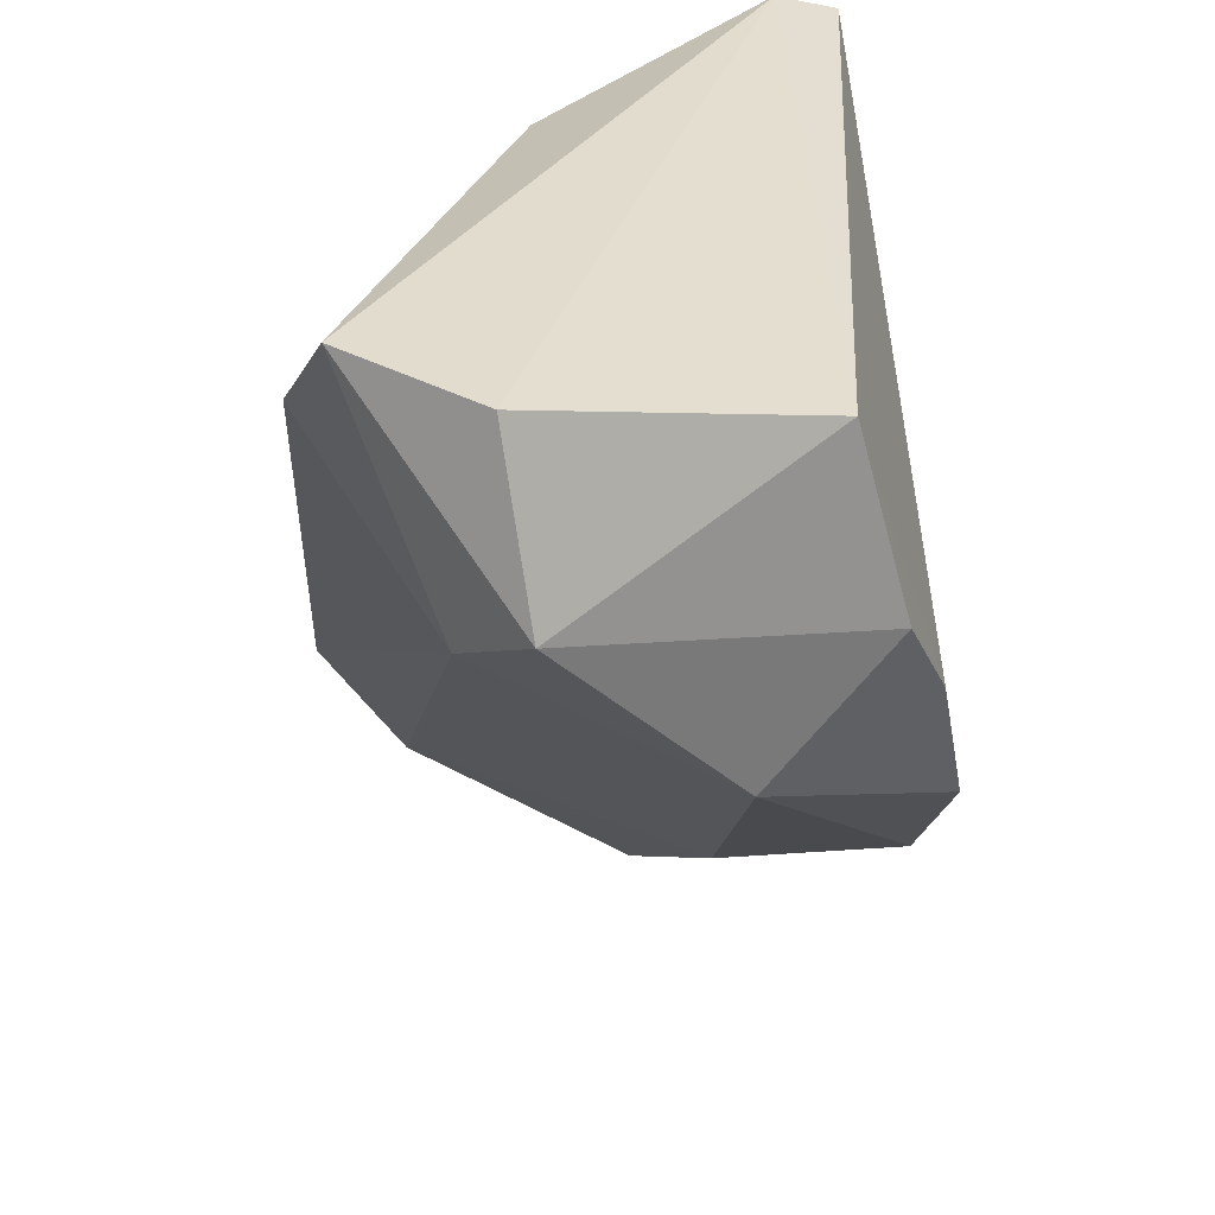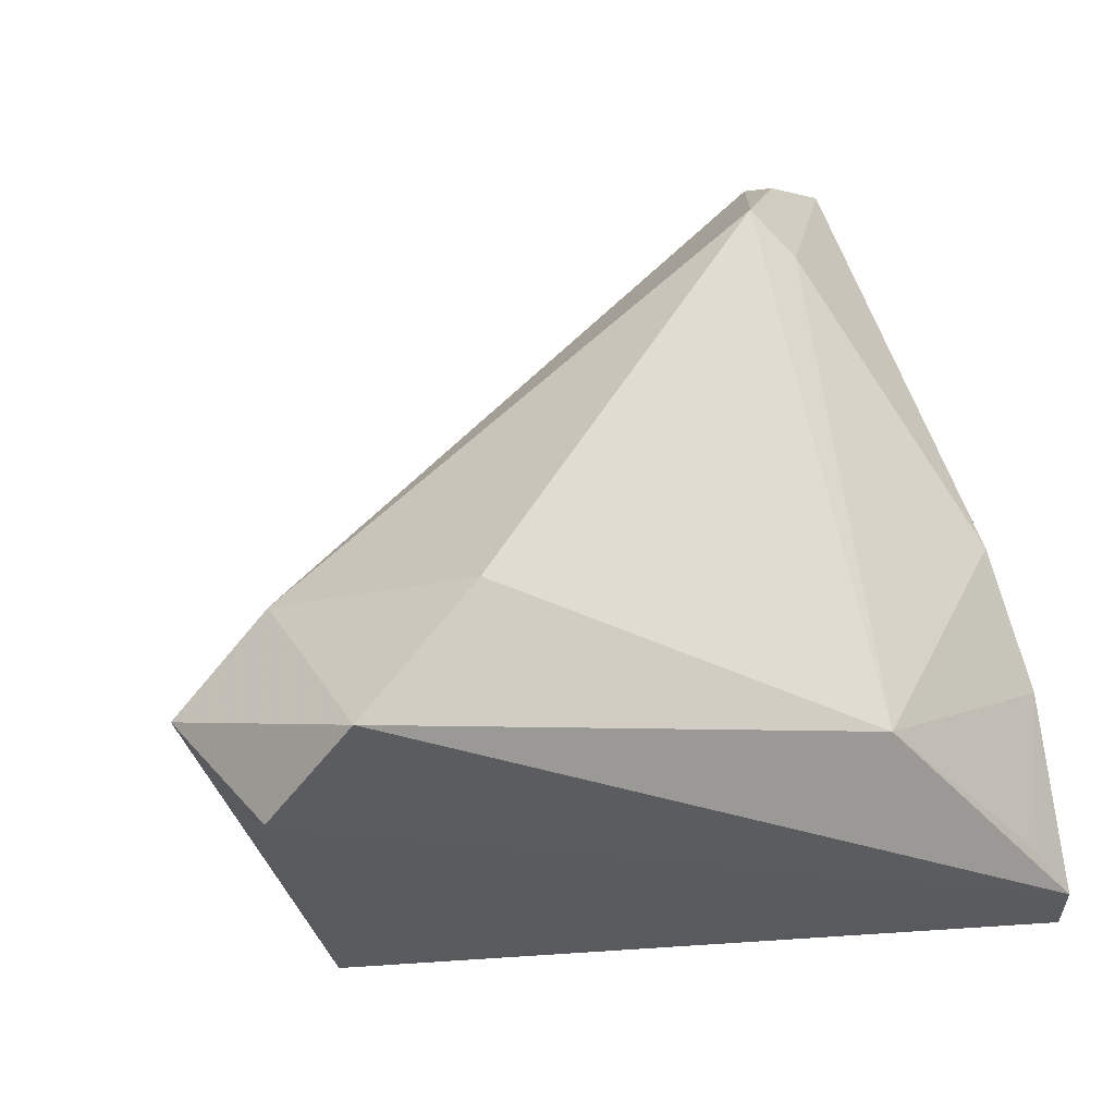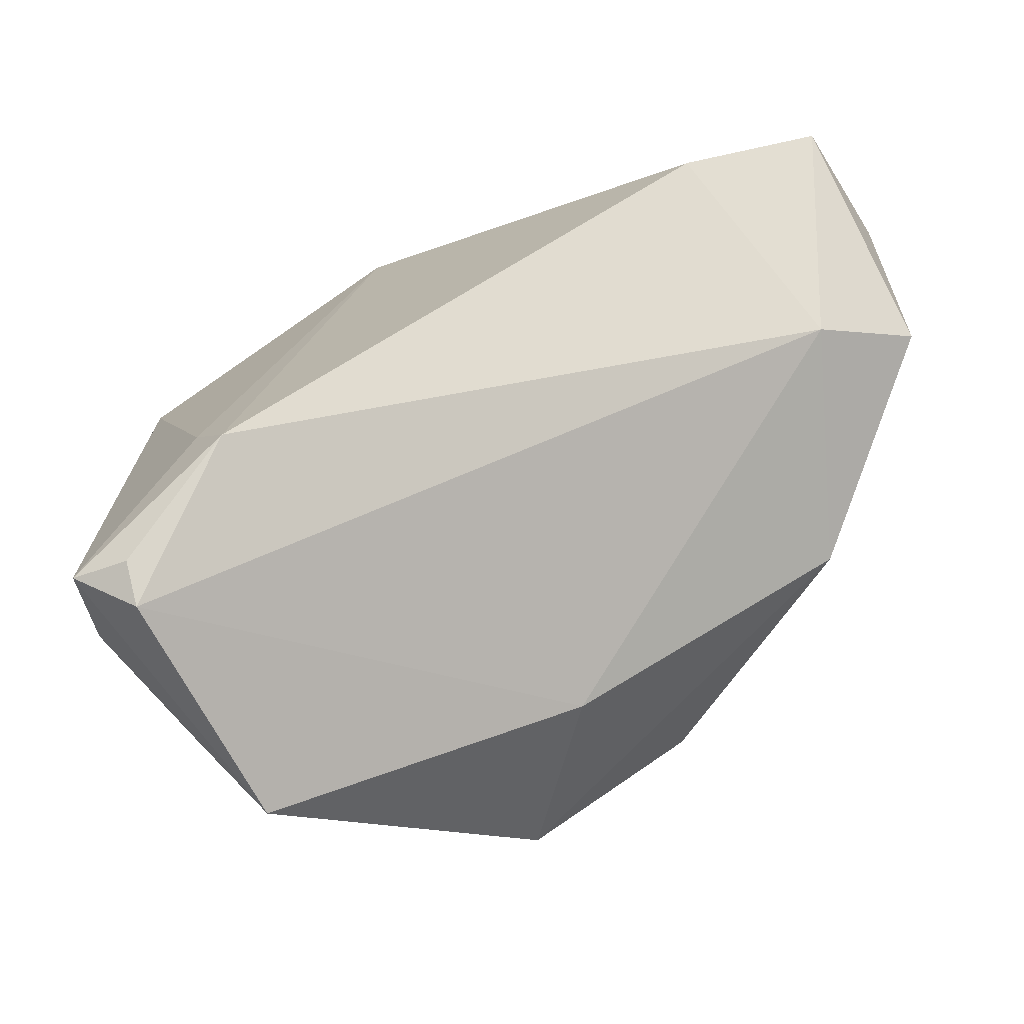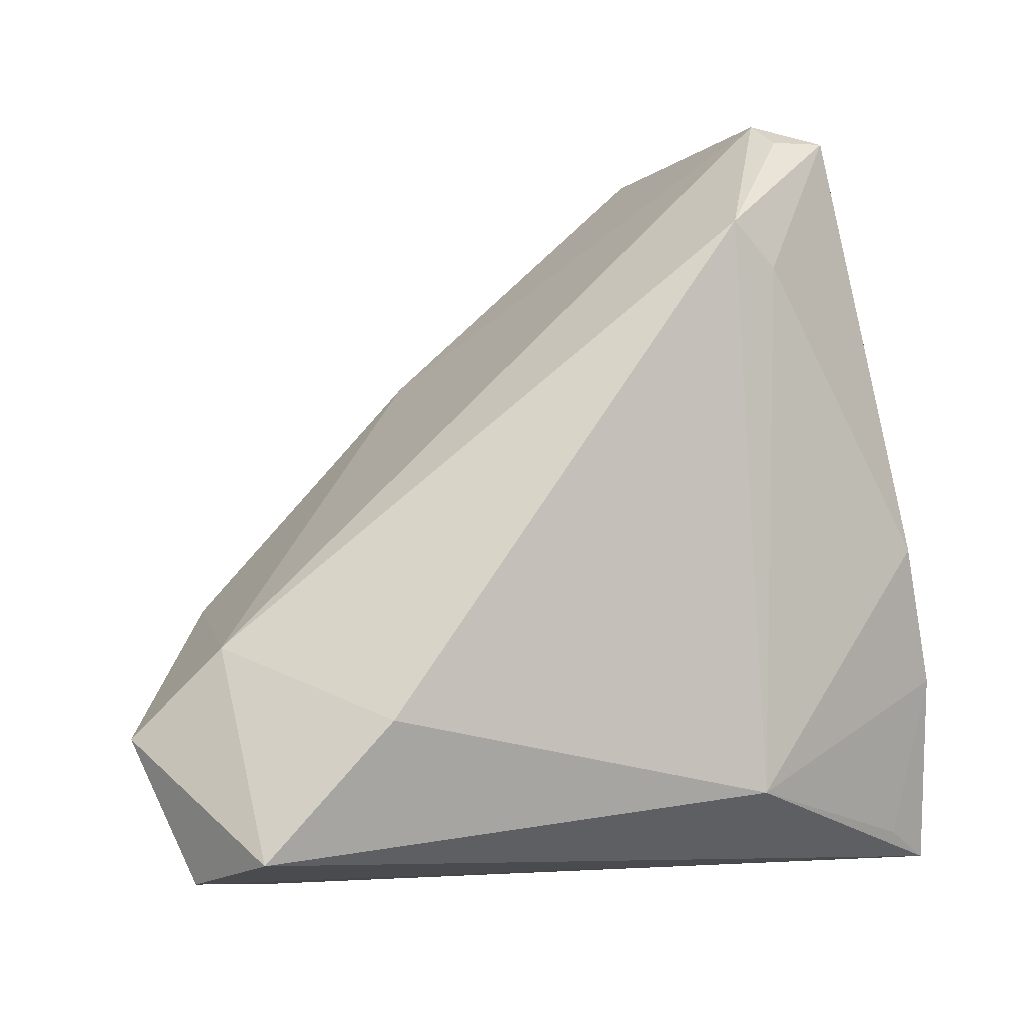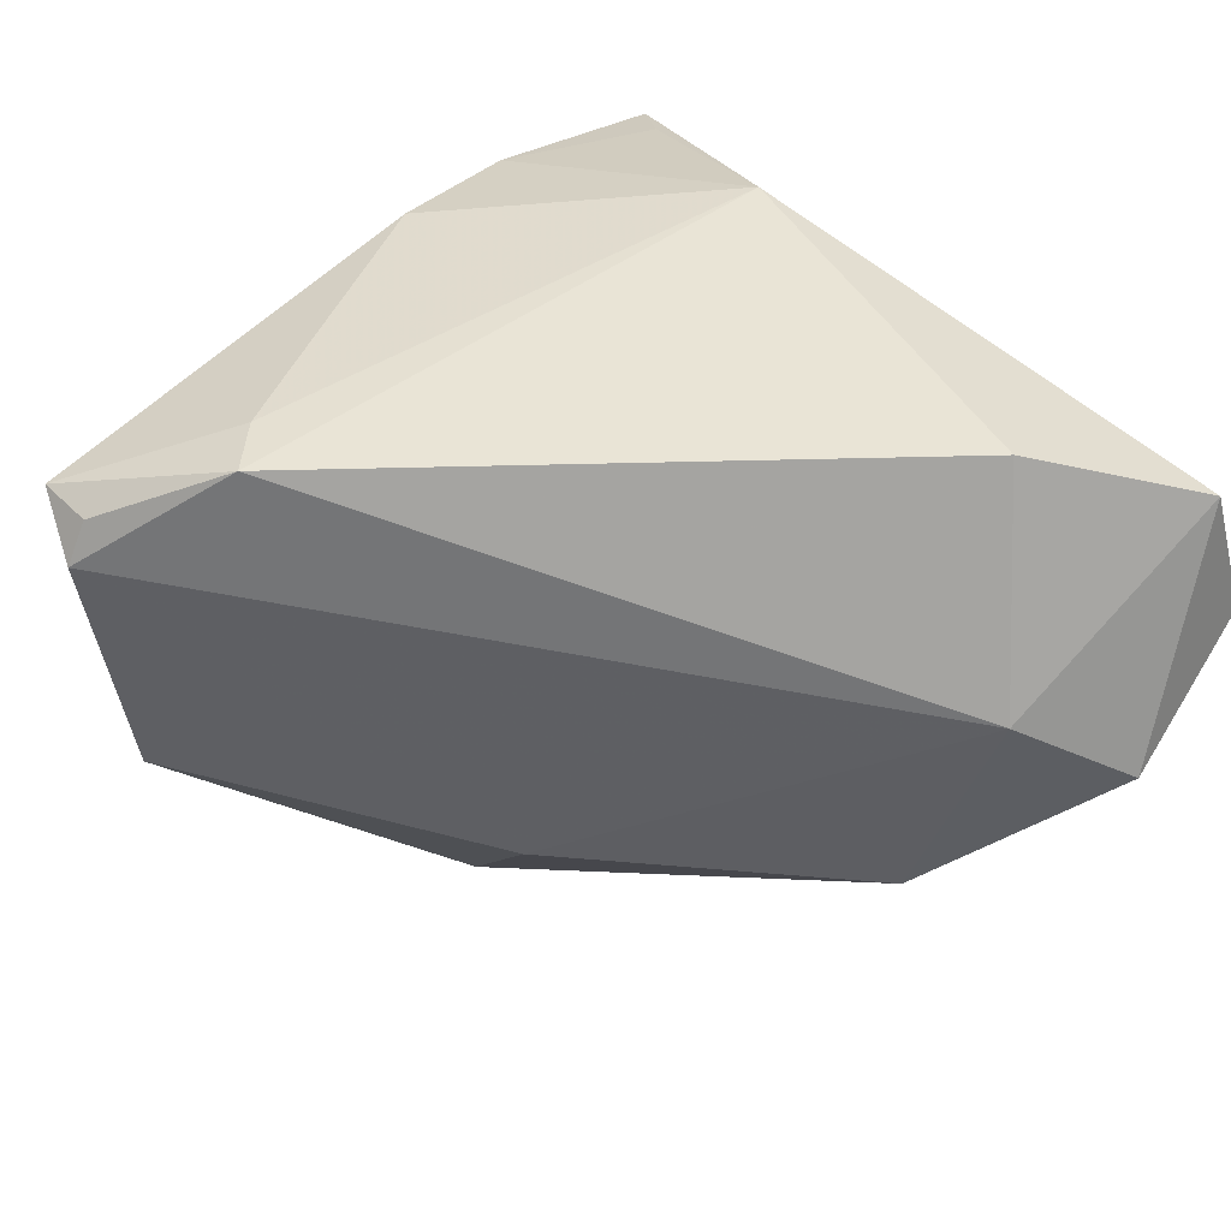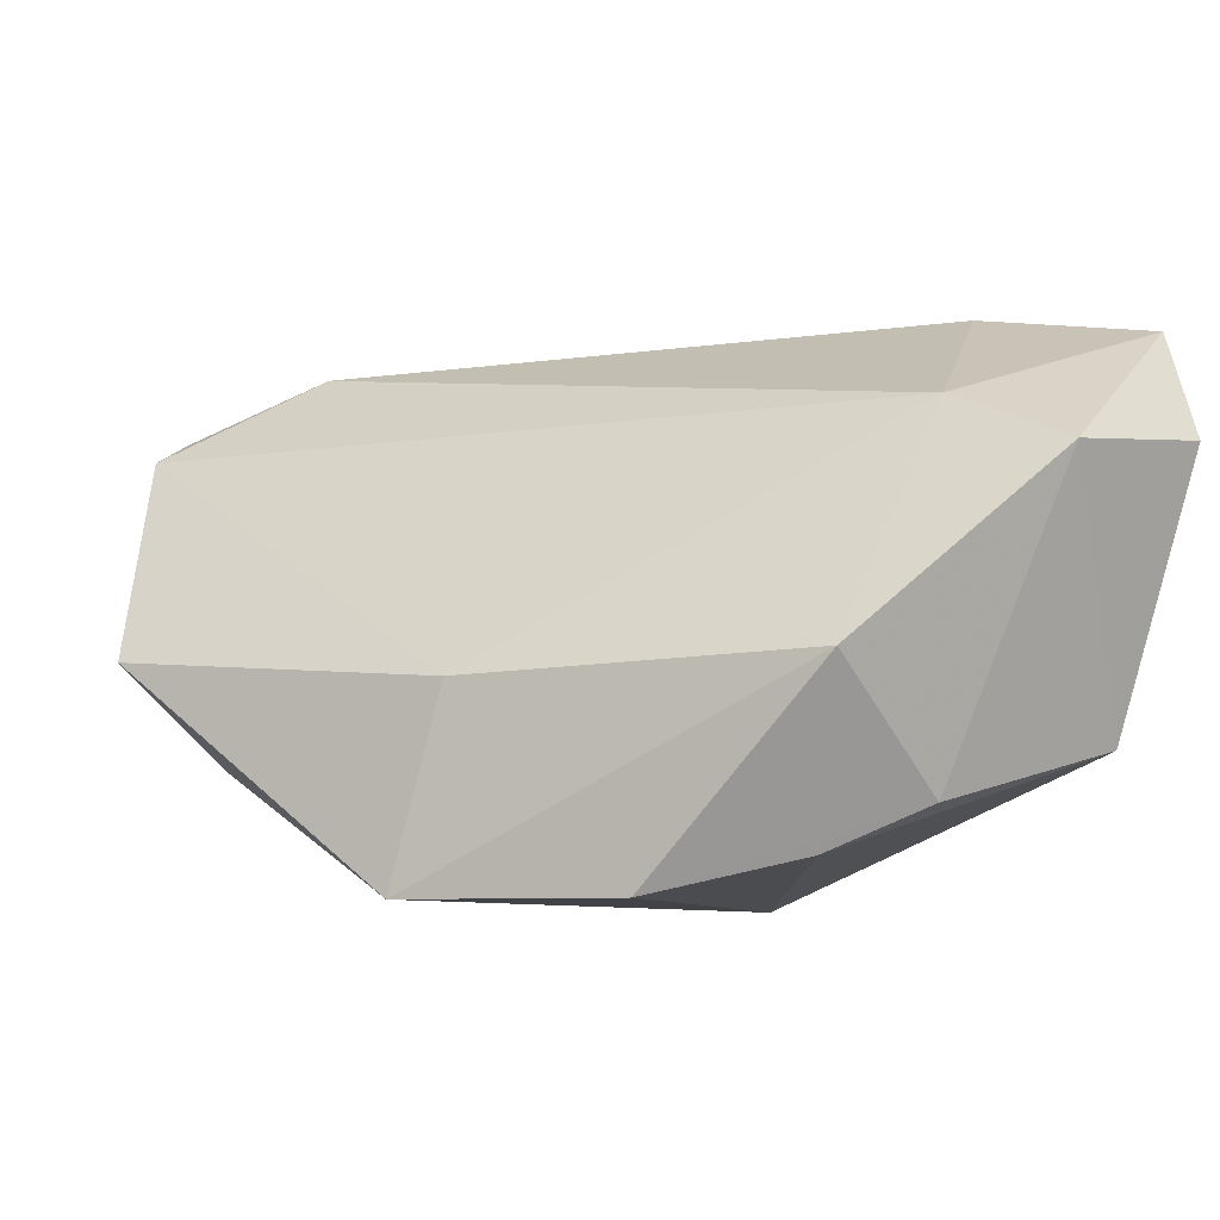
<metadata>
{"format":"obj","ext":"obj","renderer":"f3d","projection":"perspective","resolution":1024,"background":"white","views":[{"elev":30.3,"azim":82.6,"up":"+Y"},{"elev":41.1,"azim":162.3,"up":"+Z"},{"elev":43.6,"azim":6.2,"up":"+Z"},{"elev":68.0,"azim":170.4,"up":"+Z"},{"elev":78.6,"azim":47.5,"up":"+Z"},{"elev":-7.3,"azim":64.3,"up":"+Z"}]}
</metadata>
<code>
v 0.04609 -0.005356 -0.004703
v -0.04165 0.03818 -0.02096
v -0.03747 0.03593 -0.01427
v -0.02843 -0.04673 -0.003
v -0.03467 -0.04453 0.025
v 0.01613 -0.0331 -0.006064
v -0.04223 0.03629 -0.02814
v -0.04496 0.01852 -0.007968
v 0.04183 0.02958 -0.01321
v 0.03993 0.03818 0.0312
v 0.02372 0.02531 0.03452
v 0.04887 0.03562 0.0178
v -0.03035 -0.02595 0.02741
v -0.04411 0.004208 0.002778
v -0.01889 0.03351 0.007867
v -0.03284 -0.04884 0.02227
v 0.04232 0.009264 0.02159
v -0.03938 -0.04452 0.01219
v -0.02604 -0.03051 0.03228
v -0.01849 -0.05667 -0.002451
v 0.03591 -0.001809 -0.02403
v 0.0546 0.01664 0.01553
v 0.04184 0.008406 -0.01896
v -0.04107 -0.04497 0.02199
v -0.01871 -0.04456 -0.01358
v 0.01115 -0.03704 -0.02814
v 0.02869 -0.01843 -0.02814
f 25 26 20
f 7 26 25
f 20 26 6
f 6 26 1
f 1 17 6
f 1 26 27
f 27 26 7
f 16 24 20
f 16 17 19
f 20 6 16
f 16 6 17
f 22 17 1
f 22 9 12
f 20 24 18
f 1 27 23
f 23 22 1
f 9 22 23
f 19 17 11
f 11 15 19
f 19 24 5
f 5 16 19
f 24 16 5
f 12 9 2
f 2 9 7
f 19 15 13
f 15 14 13
f 13 24 19
f 13 14 24
f 7 25 4
f 4 18 7
f 4 25 20
f 20 18 4
f 24 14 8
f 8 18 24
f 7 18 8
f 8 2 7
f 8 14 15
f 21 27 7
f 21 23 27
f 7 9 21
f 9 23 21
f 17 22 10
f 10 11 17
f 10 22 12
f 15 11 10
f 12 2 10
f 10 2 15
f 15 2 3
f 3 8 15
f 2 8 3

</code>
